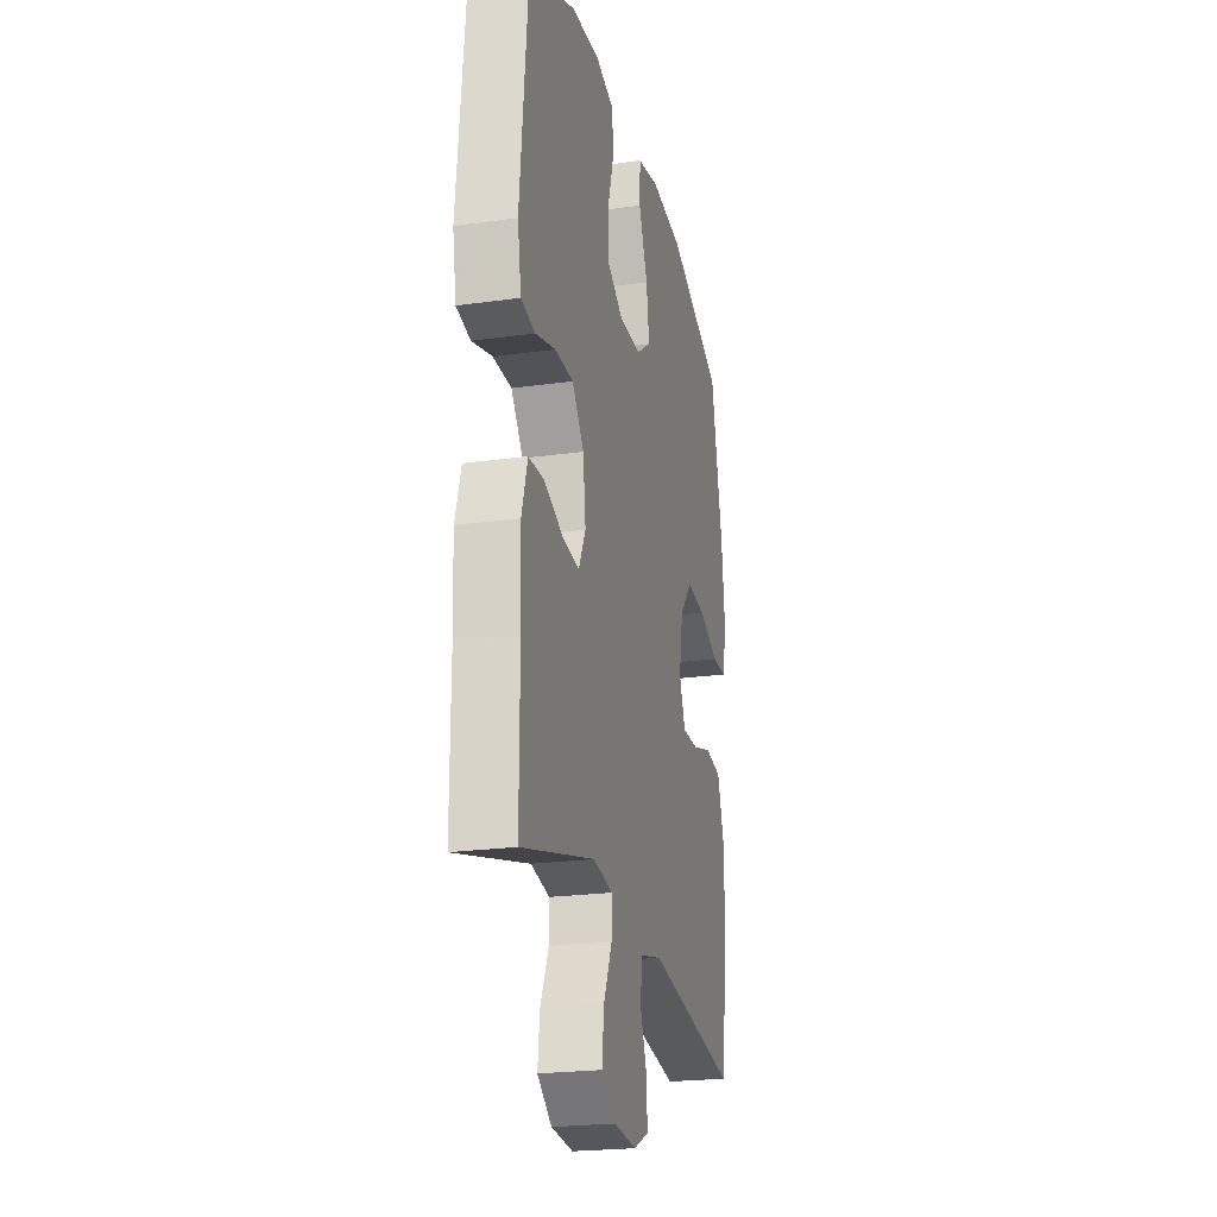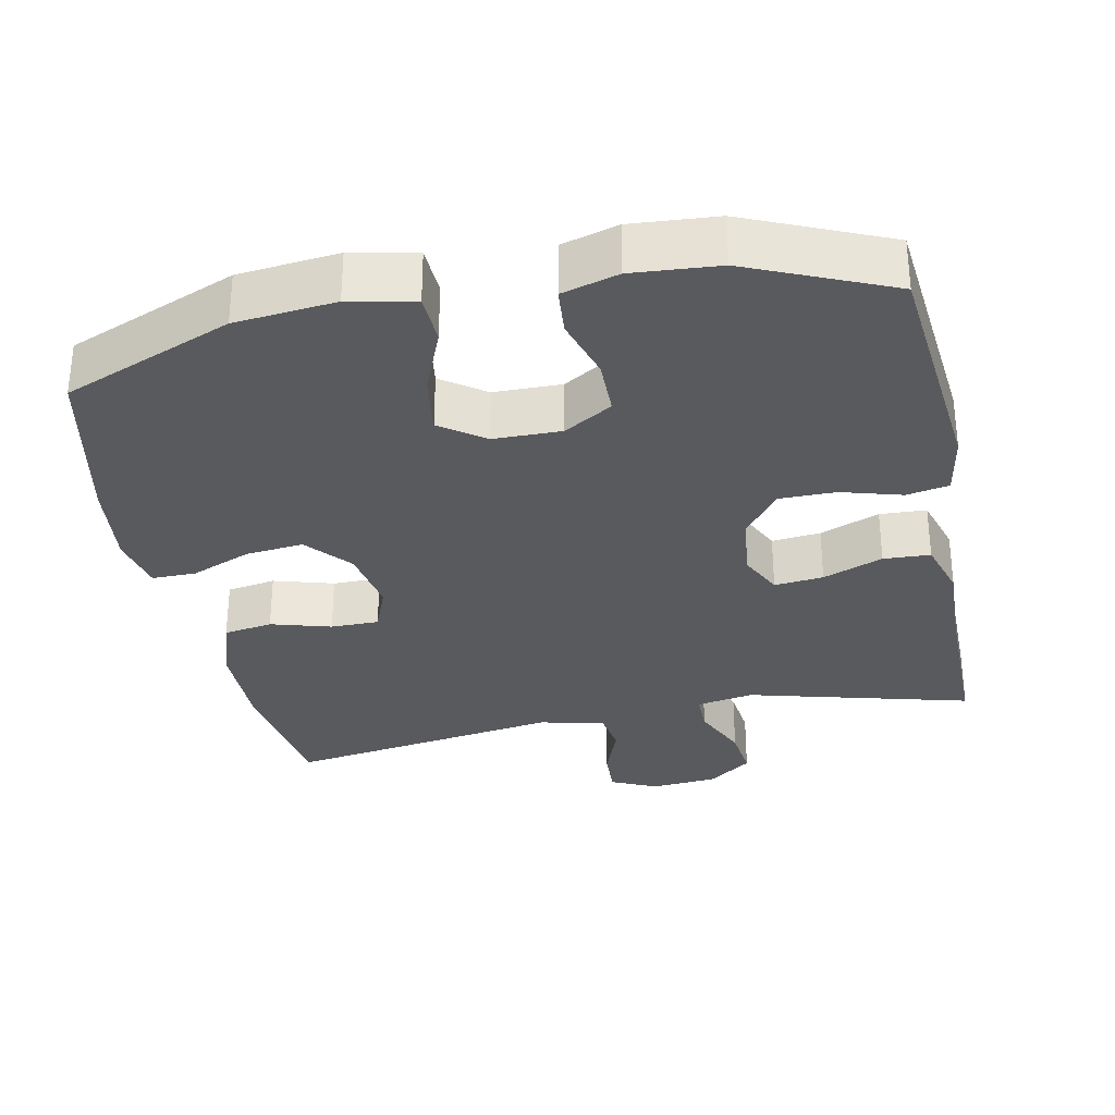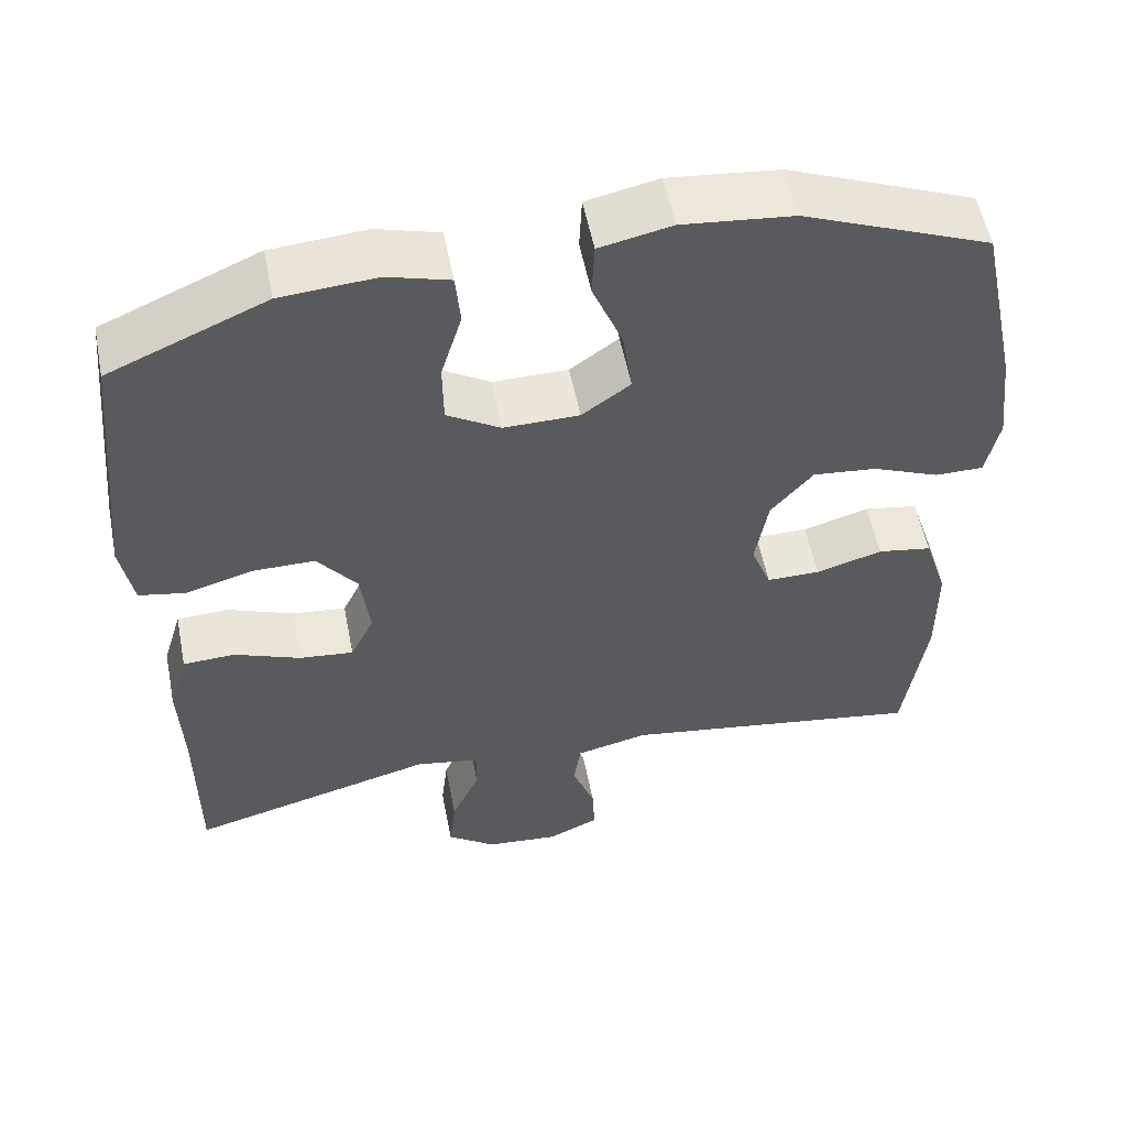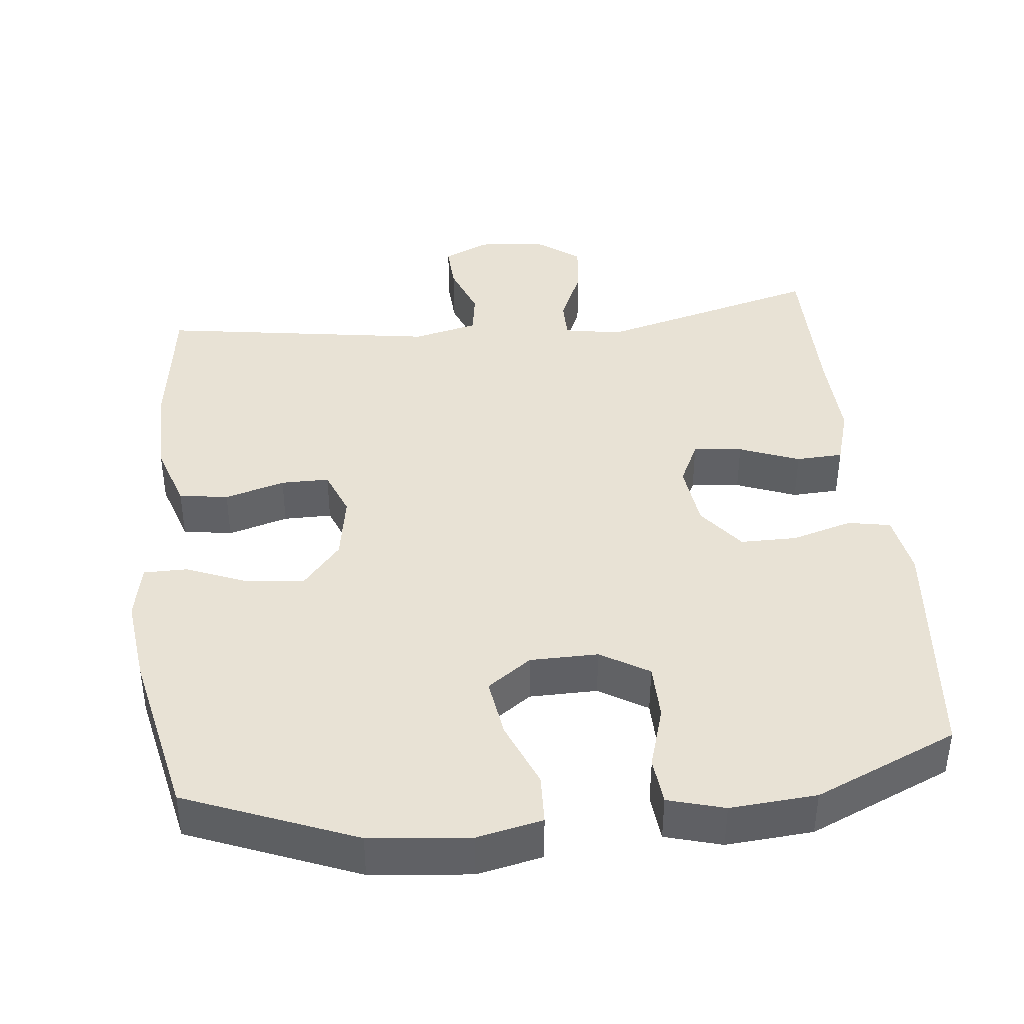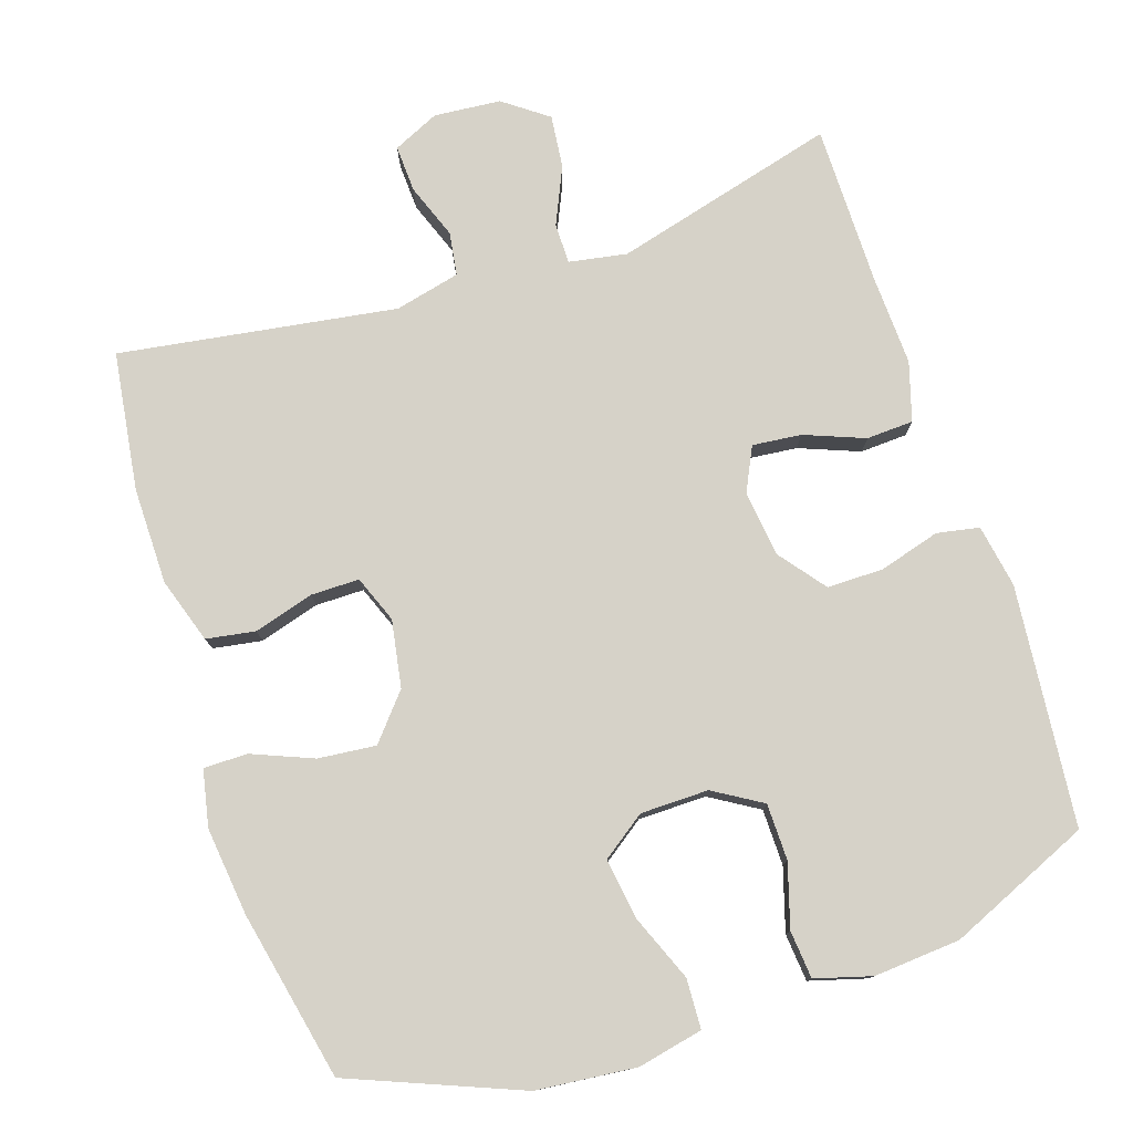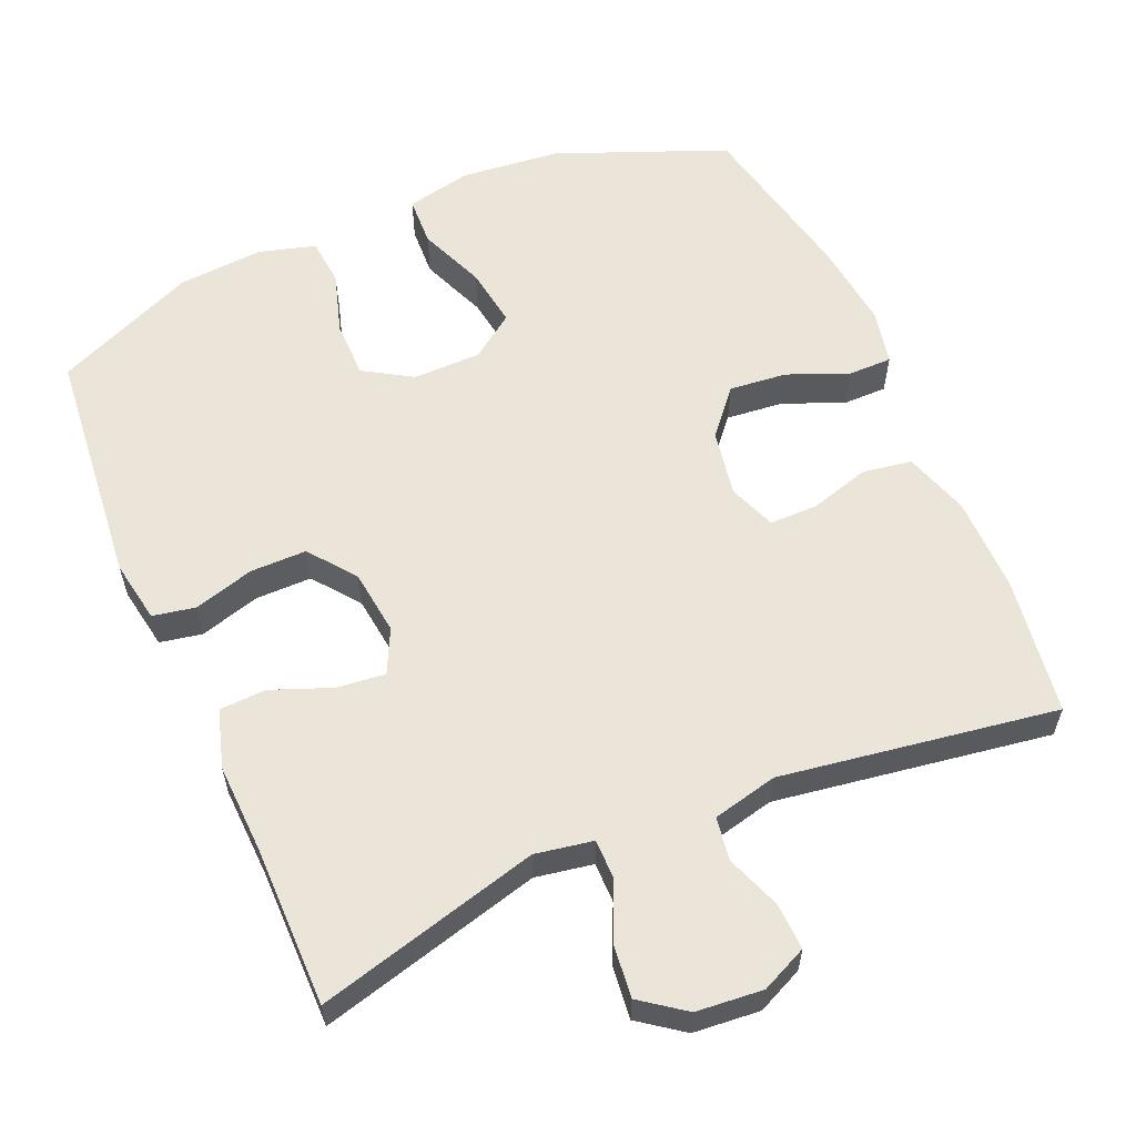
<metadata>
{"format":"obj","ext":"obj","renderer":"f3d","projection":"perspective","resolution":1024,"background":"white","views":[{"elev":-22.6,"azim":103.5,"up":"+Z"},{"elev":-31.4,"azim":11.6,"up":"+Y"},{"elev":54.9,"azim":168.9,"up":"+Z"},{"elev":40.8,"azim":-6.2,"up":"+Y"},{"elev":78.0,"azim":-18.2,"up":"+Y"},{"elev":59.0,"azim":156.7,"up":"+Y"}]}
</metadata>
<code>
v -0.5 0.07 -0.5
v -0.527 0.07 -0.311
v -0.526 0.07 -0.179
v -0.497 0.07 -0.09
v -0.43 0.07 -0.079
v -0.348 0.07 -0.103
v -0.282 0.07 -0.103
v -0.257 0.07 -0.039
v -0.273 0.07 0.053
v -0.325 0.07 0.114
v -0.404 0.07 0.106
v -0.487 0.07 0.072
v -0.547 0.07 0.072
v -0.563 0.07 0.149
v -0.549 0.07 0.269
v -0.5 0.07 0.5
v -0.269 0.07 0.593
v -0.132 0.07 0.607
v -0.043 0.07 0.588
v -0.04 0.07 0.52
v -0.077 0.07 0.429
v -0.089 0.07 0.347
v -0.029 0.07 0.304
v 0.064 0.07 0.303
v 0.13 0.07 0.343
v 0.131 0.07 0.42
v 0.105 0.07 0.506
v 0.111 0.07 0.571
v 0.188 0.07 0.593
v 0.306 0.07 0.584
v 0.5 0.07 0.5
v 0.532 0.07 0.172
v 0.517 0.07 0.086
v 0.459 0.07 0.075
v 0.376 0.07 0.099
v 0.299 0.07 0.099
v 0.25 0.07 0.036
v 0.239 0.07 -0.054
v 0.268 0.07 -0.114
v 0.335 0.07 -0.107
v 0.417 0.07 -0.075
v 0.481 0.07 -0.078
v 0.505 0.07 -0.158
v 0.5 0.07 -0.282
v 0.5 0.07 -0.5
v 0.195 0.07 -0.419
v 0.116 0.07 -0.433
v 0.116 0.07 -0.488
v 0.151 0.07 -0.566
v 0.159 0.07 -0.638
v 0.099 0.07 -0.682
v 0.008 0.07 -0.69
v -0.055 0.07 -0.661
v -0.052 0.07 -0.597
v -0.024 0.07 -0.522
v -0.033 0.07 -0.463
v -0.122 0.07 -0.442
v -0.5 0 -0.5
v -0.527 0 -0.311
v -0.526 0 -0.179
v -0.497 0 -0.09
v -0.43 0 -0.079
v -0.348 0 -0.103
v -0.282 0 -0.103
v -0.257 0 -0.039
v -0.273 0 0.053
v -0.325 0 0.114
v -0.404 0 0.106
v -0.487 0 0.072
v -0.547 0 0.072
v -0.563 0 0.149
v -0.549 0 0.269
v -0.5 0 0.5
v -0.269 0 0.593
v -0.132 0 0.607
v -0.043 0 0.588
v -0.04 0 0.52
v -0.077 0 0.429
v -0.089 0 0.347
v -0.029 0 0.304
v 0.064 0 0.303
v 0.13 0 0.343
v 0.131 0 0.42
v 0.105 0 0.506
v 0.111 0 0.571
v 0.188 0 0.593
v 0.306 0 0.584
v 0.5 0 0.5
v 0.532 0 0.172
v 0.517 0 0.086
v 0.459 0 0.075
v 0.376 0 0.099
v 0.299 0 0.099
v 0.25 0 0.036
v 0.239 0 -0.054
v 0.268 0 -0.114
v 0.335 0 -0.107
v 0.417 0 -0.075
v 0.481 0 -0.078
v 0.505 0 -0.158
v 0.5 0 -0.282
v 0.5 0 -0.5
v 0.195 0 -0.419
v 0.116 0 -0.433
v 0.116 0 -0.488
v 0.151 0 -0.566
v 0.159 0 -0.638
v 0.099 0 -0.682
v 0.008 0 -0.69
v -0.055 0 -0.661
v -0.052 0 -0.597
v -0.024 0 -0.522
v -0.033 0 -0.463
v -0.122 0 -0.442
f 53 54 55
f 52 53 55
f 51 52 55
f 50 51 55
f 49 50 55
f 48 49 55
f 47 48 55 56
f 44 45 46
f 44 46 47
f 43 44 47
f 42 43 47
f 41 42 47
f 40 41 47
f 47 56 57
f 40 47 57
f 39 40 57
f 33 34 35
f 32 33 35
f 31 32 35
f 30 31 35
f 29 30 35
f 28 29 35
f 27 28 35
f 26 27 35
f 25 26 35 36
f 24 25 36 37
f 19 20 21
f 18 19 21
f 17 18 21
f 16 17 21
f 15 16 21
f 14 15 21
f 13 14 21
f 12 13 21
f 11 12 21
f 10 11 21 22
f 9 10 22 23
f 4 5 6
f 3 4 6
f 2 3 6
f 1 2 6
f 57 1 6
f 57 6 7
f 57 7 8
f 39 57 8
f 38 39 8
f 24 37 38
f 23 24 38
f 9 23 38
f 8 9 38
f 112 111 110
f 112 110 109
f 112 109 108
f 112 108 107
f 112 107 106
f 112 106 105
f 113 112 105 104
f 103 102 101
f 104 103 101
f 104 101 100
f 104 100 99
f 104 99 98
f 104 98 97
f 114 113 104
f 114 104 97
f 114 97 96
f 92 91 90
f 92 90 89
f 92 89 88
f 92 88 87
f 92 87 86
f 92 86 85
f 92 85 84
f 92 84 83
f 93 92 83 82
f 94 93 82 81
f 78 77 76
f 78 76 75
f 78 75 74
f 78 74 73
f 78 73 72
f 78 72 71
f 78 71 70
f 78 70 69
f 78 69 68
f 79 78 68 67
f 80 79 67 66
f 63 62 61
f 63 61 60
f 63 60 59
f 63 59 58
f 63 58 114
f 64 63 114
f 65 64 114
f 65 114 96
f 65 96 95
f 95 94 81
f 95 81 80
f 95 80 66
f 95 66 65
f 1 58 59 2
f 2 59 60 3
f 3 60 61 4
f 4 61 62 5
f 5 62 63 6
f 6 63 64 7
f 7 64 65 8
f 8 65 66 9
f 9 66 67 10
f 10 67 68 11
f 11 68 69 12
f 12 69 70 13
f 13 70 71 14
f 14 71 72 15
f 15 72 73 16
f 16 73 74 17
f 17 74 75 18
f 18 75 76 19
f 19 76 77 20
f 20 77 78 21
f 21 78 79 22
f 22 79 80 23
f 23 80 81 24
f 24 81 82 25
f 25 82 83 26
f 26 83 84 27
f 27 84 85 28
f 28 85 86 29
f 29 86 87 30
f 30 87 88 31
f 31 88 89 32
f 32 89 90 33
f 33 90 91 34
f 34 91 92 35
f 35 92 93 36
f 36 93 94 37
f 37 94 95 38
f 38 95 96 39
f 39 96 97 40
f 40 97 98 41
f 41 98 99 42
f 42 99 100 43
f 43 100 101 44
f 44 101 102 45
f 45 102 103 46
f 46 103 104 47
f 47 104 105 48
f 48 105 106 49
f 49 106 107 50
f 50 107 108 51
f 51 108 109 52
f 52 109 110 53
f 53 110 111 54
f 54 111 112 55
f 55 112 113 56
f 56 113 114 57
f 57 114 58 1

</code>
